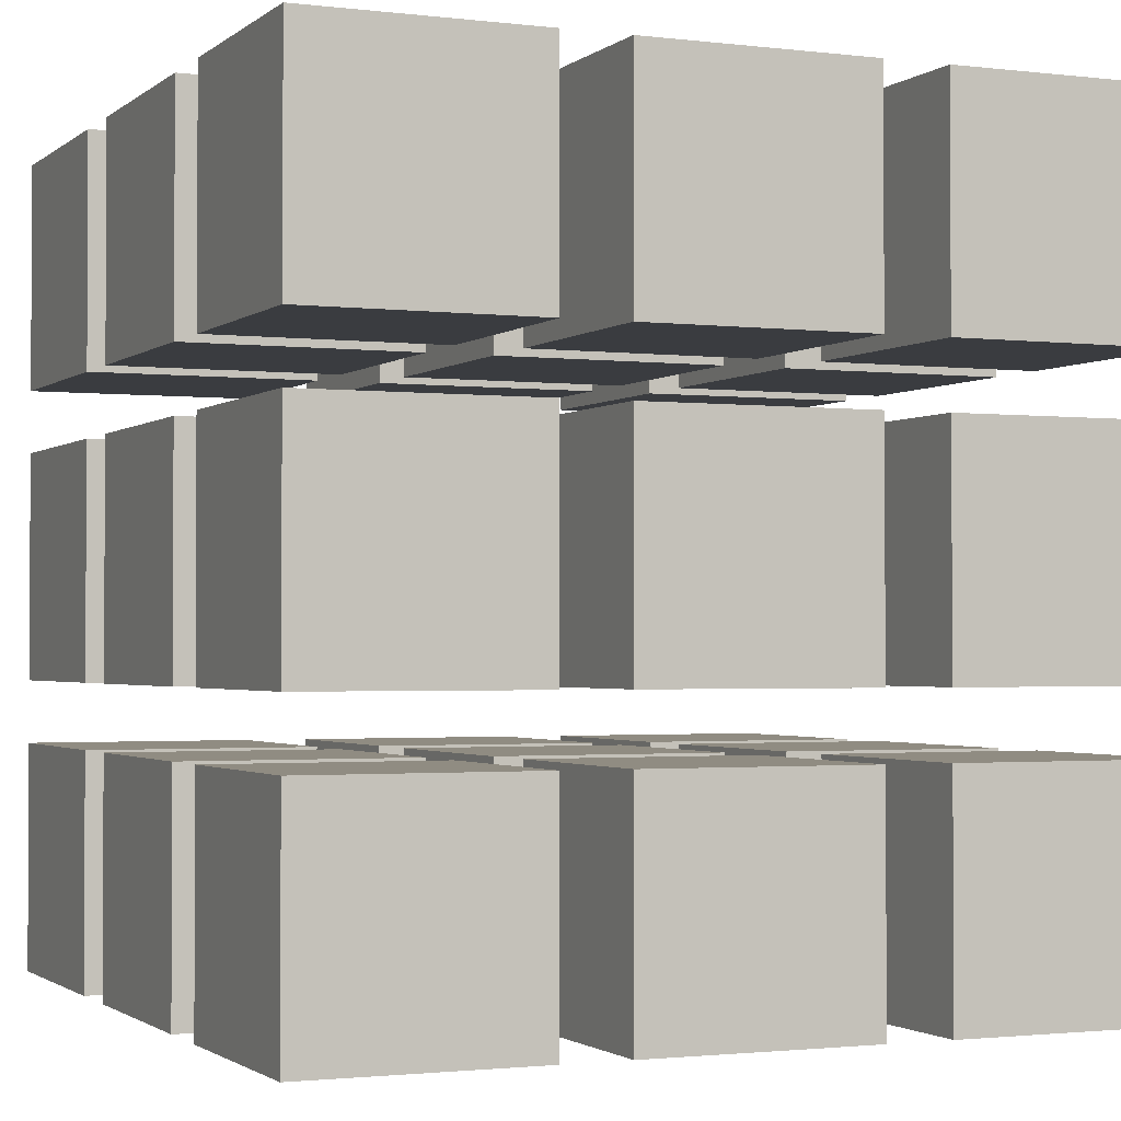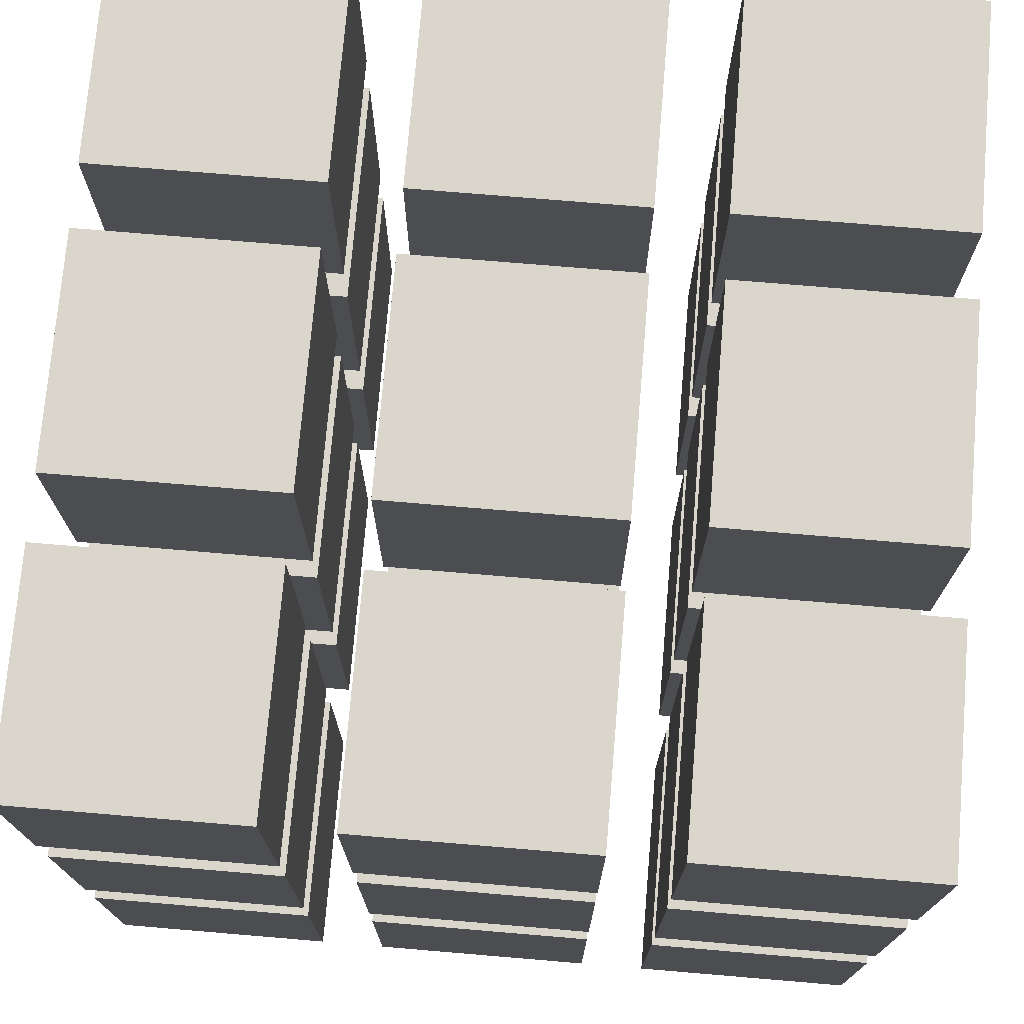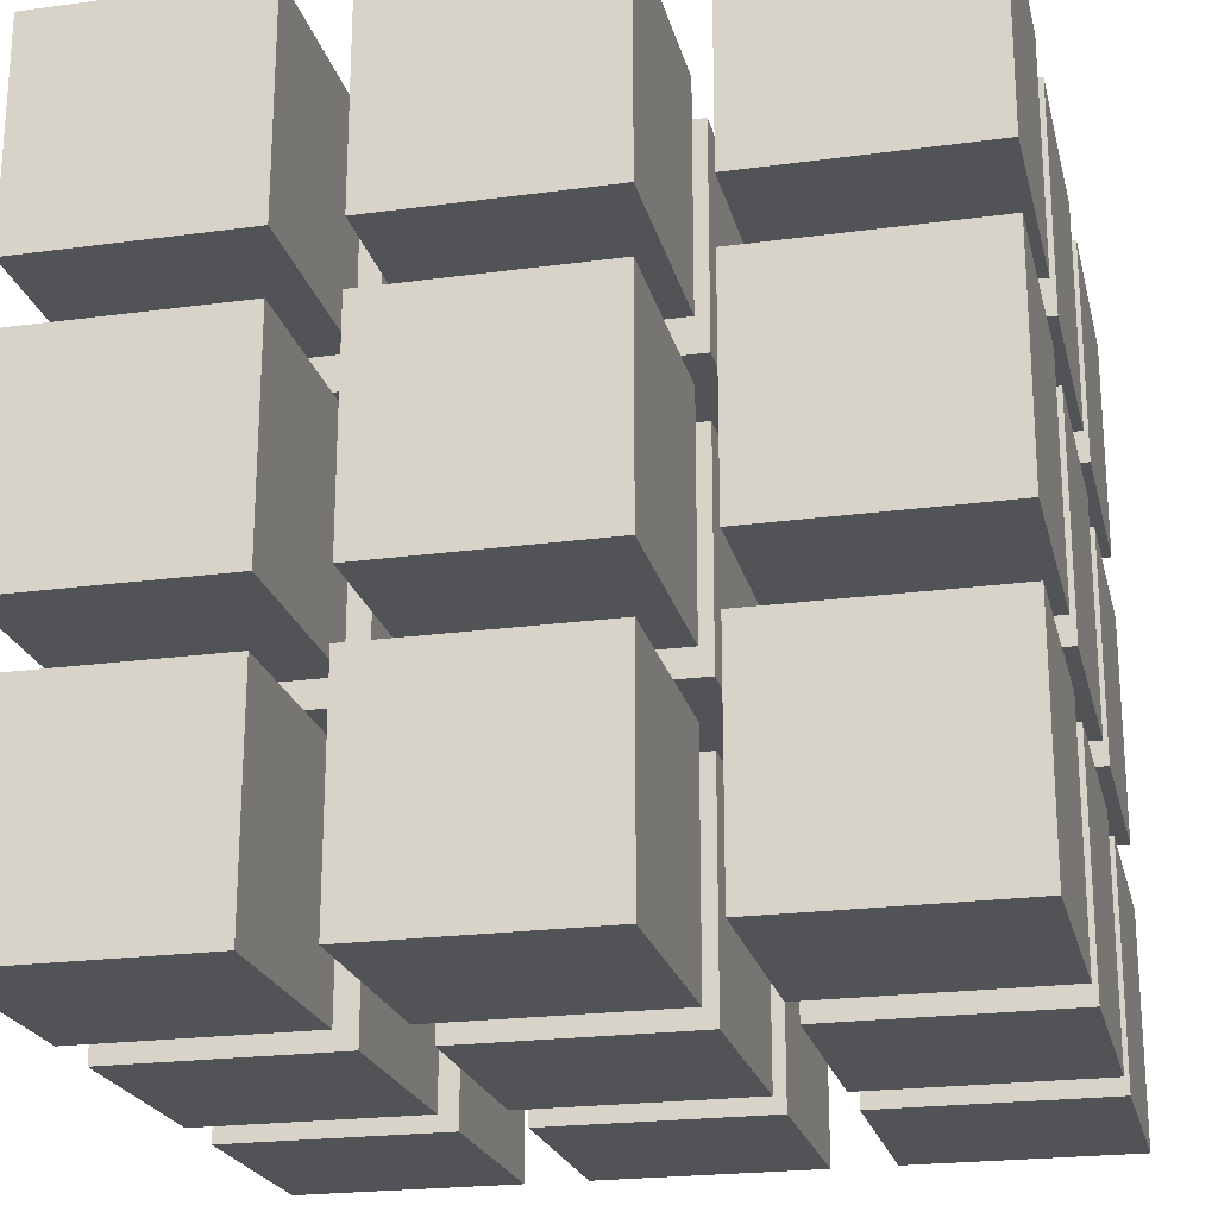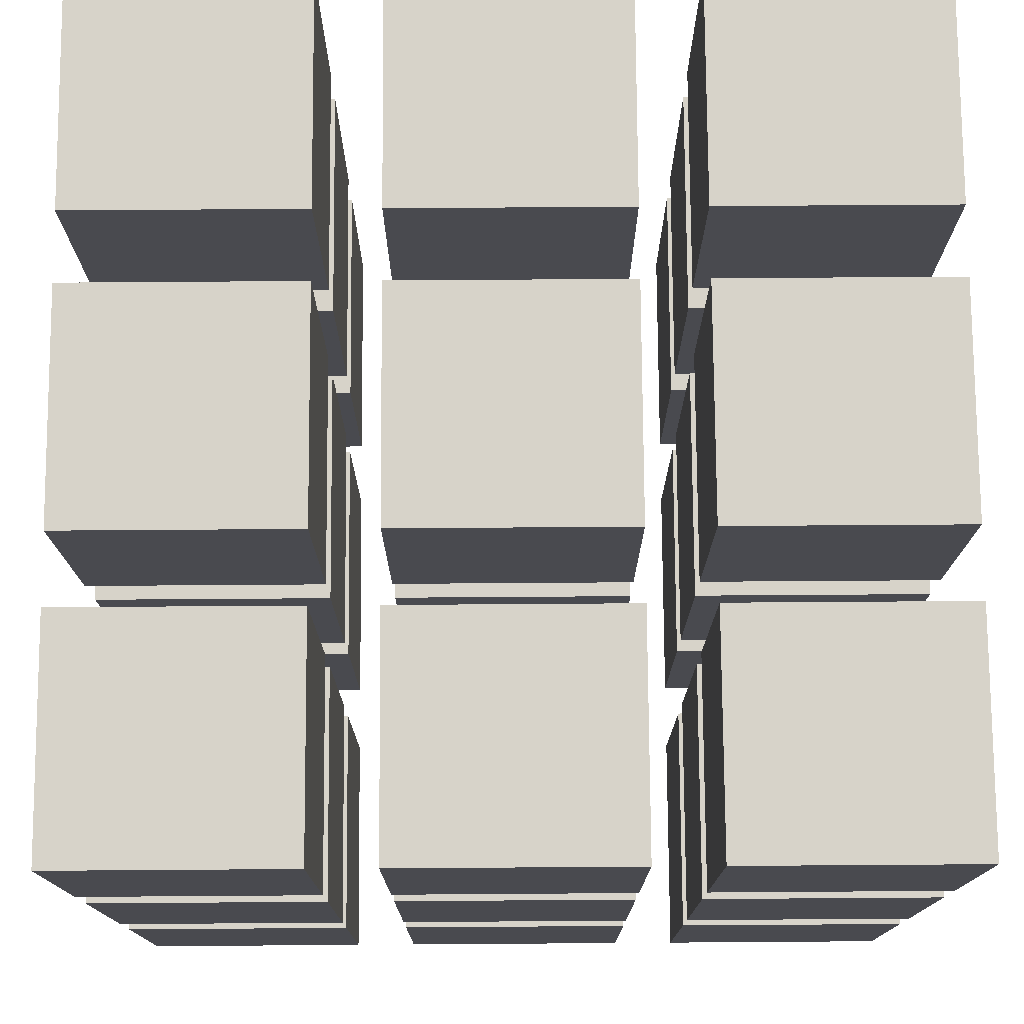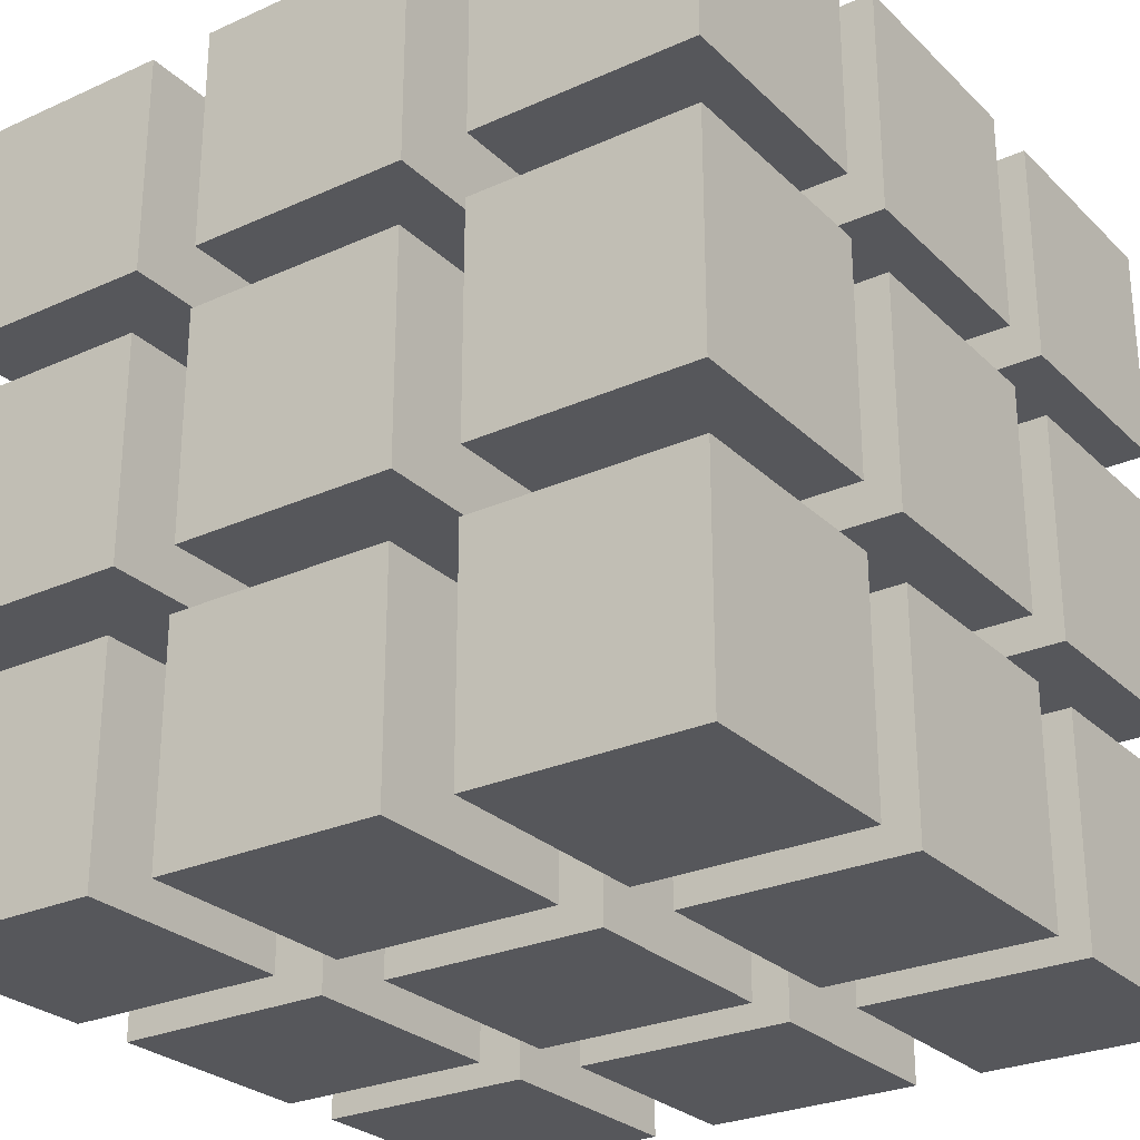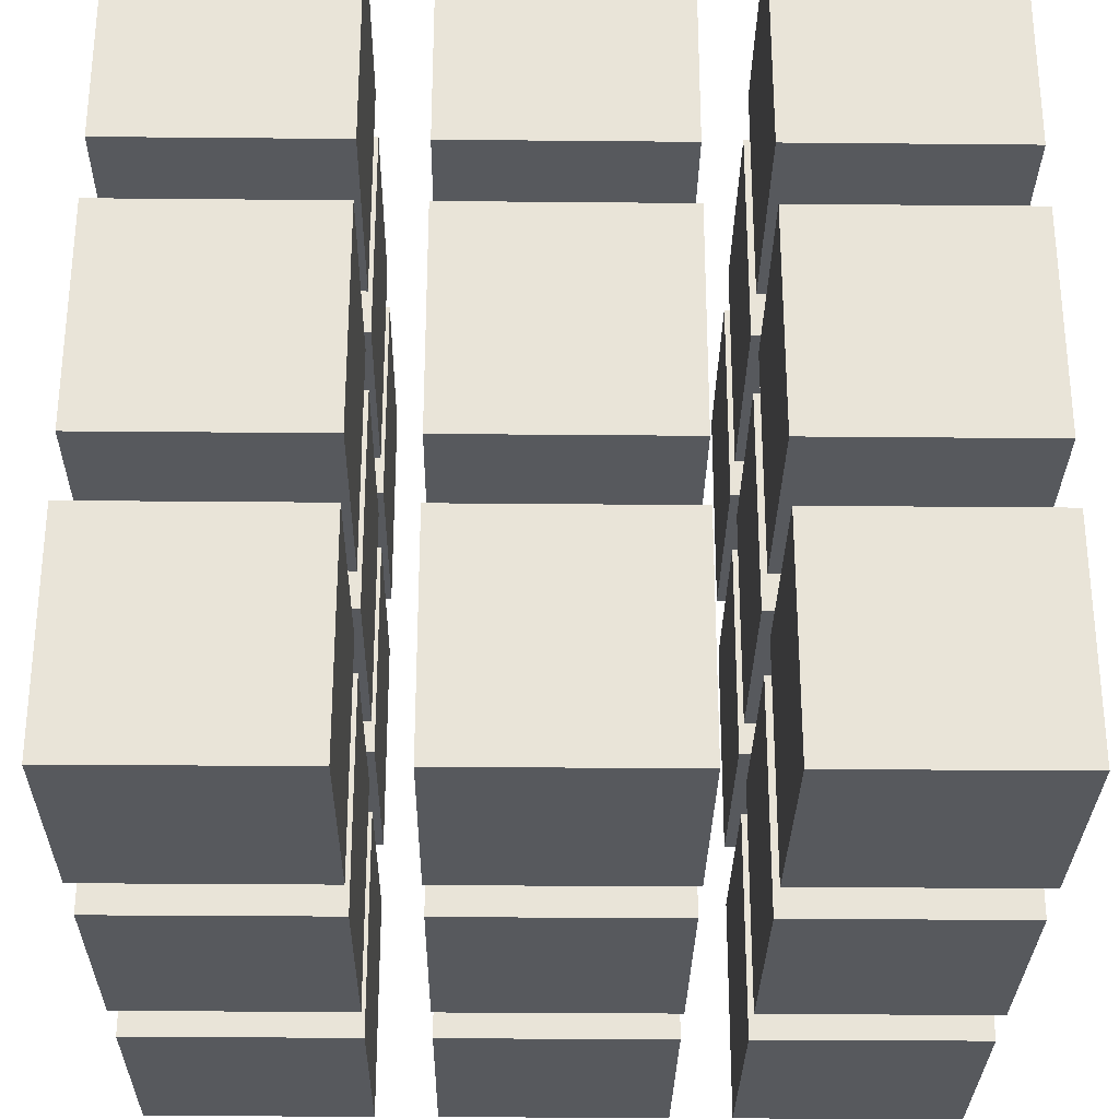
<metadata>
{"format":"obj","ext":"obj","renderer":"f3d","projection":"perspective","resolution":1024,"background":"white","views":[{"elev":-1.7,"azim":-113.6,"up":"+Z"},{"elev":74.1,"azim":4.8,"up":"+Y"},{"elev":-22.2,"azim":-76.8,"up":"+Y"},{"elev":76.3,"azim":-90.4,"up":"+Y"},{"elev":-27.1,"azim":-145.1,"up":"+Y"},{"elev":-29.3,"azim":89.2,"up":"+Y"}]}
</metadata>
<code>
o Cube
v -0.2222 -0.5 0.2183
v -0.2222 -0.5 0.5
v -0.5 -0.5 0.5
v -0.5 -0.5 0.2183
v -0.2222 -0.2191 0.2183
v -0.2222 -0.2191 0.5
v -0.5 -0.2191 0.5
v -0.5 -0.2191 0.2183
v 0.1389 -0.5 0.2183
v 0.1389 -0.5 0.5
v -0.1389 -0.5 0.5
v -0.1389 -0.5 0.2183
v 0.1389 -0.2191 0.2183
v 0.1389 -0.2191 0.5
v -0.1389 -0.2191 0.5
v -0.1389 -0.2191 0.2183
v 0.5 -0.5 0.2183
v 0.5 -0.5 0.5
v 0.2222 -0.5 0.5
v 0.2222 -0.5 0.2183
v 0.5 -0.2191 0.2183
v 0.5 -0.2191 0.5
v 0.2222 -0.2191 0.5
v 0.2222 -0.2191 0.2183
v -0.2222 -0.1404 0.2183
v -0.2222 -0.1404 0.5
v -0.5 -0.1404 0.5
v -0.5 -0.1404 0.2183
v -0.2222 0.1404 0.2183
v -0.2222 0.1404 0.5
v -0.5 0.1404 0.5
v -0.5 0.1404 0.2183
v 0.1389 -0.1404 0.2183
v 0.1389 -0.1404 0.5
v -0.1389 -0.1404 0.5
v -0.1389 -0.1404 0.2183
v 0.1389 0.1404 0.2183
v 0.1389 0.1404 0.5
v -0.1389 0.1404 0.5
v -0.1389 0.1404 0.2183
v 0.5 -0.1404 0.2183
v 0.5 -0.1404 0.5
v 0.2222 -0.1404 0.5
v 0.2222 -0.1404 0.2183
v 0.5 0.1404 0.2183
v 0.5 0.1404 0.5
v 0.2222 0.1404 0.5
v 0.2222 0.1404 0.2183
v -0.2222 0.2191 0.2183
v -0.2222 0.2191 0.5
v -0.5 0.2191 0.5
v -0.5 0.2191 0.2183
v -0.2222 0.5 0.2183
v -0.2222 0.5 0.5
v -0.5 0.5 0.5
v -0.5 0.5 0.2183
v 0.1389 0.2191 0.2183
v 0.1389 0.2191 0.5
v -0.1389 0.2191 0.5
v -0.1389 0.2191 0.2183
v 0.1389 0.5 0.2183
v 0.1389 0.5 0.5
v -0.1389 0.5 0.5
v -0.1389 0.5 0.2183
v 0.5 0.2191 0.2183
v 0.5 0.2191 0.5
v 0.2222 0.2191 0.5
v 0.2222 0.2191 0.2183
v 0.5 0.5 0.2183
v 0.5 0.5 0.5
v 0.2222 0.5 0.5
v 0.2222 0.5 0.2183
v -0.2222 -0.5 -0.1408
v -0.2222 -0.5 0.1408
v -0.5 -0.5 0.1408
v -0.5 -0.5 -0.1408
v -0.2222 -0.2191 -0.1408
v -0.2222 -0.2191 0.1408
v -0.5 -0.2191 0.1408
v -0.5 -0.2191 -0.1408
v 0.1389 -0.5 -0.1408
v 0.1389 -0.5 0.1408
v -0.1389 -0.5 0.1408
v -0.1389 -0.5 -0.1408
v 0.1389 -0.2191 -0.1408
v 0.1389 -0.2191 0.1408
v -0.1389 -0.2191 0.1408
v -0.1389 -0.2191 -0.1408
v 0.5 -0.5 -0.1408
v 0.5 -0.5 0.1408
v 0.2222 -0.5 0.1408
v 0.2222 -0.5 -0.1408
v 0.5 -0.2191 -0.1408
v 0.5 -0.2191 0.1408
v 0.2222 -0.2191 0.1408
v 0.2222 -0.2191 -0.1408
v -0.2222 -0.1404 -0.1408
v -0.2222 -0.1404 0.1408
v -0.5 -0.1404 0.1408
v -0.5 -0.1404 -0.1408
v -0.2222 0.1404 -0.1408
v -0.2222 0.1404 0.1408
v -0.5 0.1404 0.1408
v -0.5 0.1404 -0.1408
v 0.1389 -0.1404 -0.1408
v 0.1389 -0.1404 0.1408
v -0.1389 -0.1404 0.1408
v -0.1389 -0.1404 -0.1408
v 0.1389 0.1404 -0.1408
v 0.1389 0.1404 0.1408
v -0.1389 0.1404 0.1408
v -0.1389 0.1404 -0.1408
v 0.5 -0.1404 -0.1408
v 0.5 -0.1404 0.1408
v 0.2222 -0.1404 0.1408
v 0.2222 -0.1404 -0.1408
v 0.5 0.1404 -0.1408
v 0.5 0.1404 0.1408
v 0.2222 0.1404 0.1408
v 0.2222 0.1404 -0.1408
v -0.2222 0.2191 -0.1408
v -0.2222 0.2191 0.1408
v -0.5 0.2191 0.1408
v -0.5 0.2191 -0.1408
v -0.2222 0.5 -0.1408
v -0.2222 0.5 0.1408
v -0.5 0.5 0.1408
v -0.5 0.5 -0.1408
v 0.1389 0.2191 -0.1408
v 0.1389 0.2191 0.1408
v -0.1389 0.2191 0.1408
v -0.1389 0.2191 -0.1408
v 0.1389 0.5 -0.1408
v 0.1389 0.5 0.1408
v -0.1389 0.5 0.1408
v -0.1389 0.5 -0.1408
v 0.5 0.2191 -0.1408
v 0.5 0.2191 0.1408
v 0.2222 0.2191 0.1408
v 0.2222 0.2191 -0.1408
v 0.5 0.5 -0.1408
v 0.5 0.5 0.1408
v 0.2222 0.5 0.1408
v 0.2222 0.5 -0.1408
v -0.2222 -0.5 -0.5
v -0.2222 -0.5 -0.2183
v -0.5 -0.5 -0.2183
v -0.5 -0.5 -0.5
v -0.2222 -0.2191 -0.5
v -0.2222 -0.2191 -0.2183
v -0.5 -0.2191 -0.2183
v -0.5 -0.2191 -0.5
v 0.1389 -0.5 -0.5
v 0.1389 -0.5 -0.2183
v -0.1389 -0.5 -0.2183
v -0.1389 -0.5 -0.5
v 0.1389 -0.2191 -0.5
v 0.1389 -0.2191 -0.2183
v -0.1389 -0.2191 -0.2183
v -0.1389 -0.2191 -0.5
v 0.5 -0.5 -0.5
v 0.5 -0.5 -0.2183
v 0.2222 -0.5 -0.2183
v 0.2222 -0.5 -0.5
v 0.5 -0.2191 -0.5
v 0.5 -0.2191 -0.2183
v 0.2222 -0.2191 -0.2183
v 0.2222 -0.2191 -0.5
v -0.2222 -0.1404 -0.5
v -0.2222 -0.1404 -0.2183
v -0.5 -0.1404 -0.2183
v -0.5 -0.1404 -0.5
v -0.2222 0.1404 -0.5
v -0.2222 0.1404 -0.2183
v -0.5 0.1404 -0.2183
v -0.5 0.1404 -0.5
v 0.1389 -0.1404 -0.5
v 0.1389 -0.1404 -0.2183
v -0.1389 -0.1404 -0.2183
v -0.1389 -0.1404 -0.5
v 0.1389 0.1404 -0.5
v 0.1389 0.1404 -0.2183
v -0.1389 0.1404 -0.2183
v -0.1389 0.1404 -0.5
v 0.5 -0.1404 -0.5
v 0.5 -0.1404 -0.2183
v 0.2222 -0.1404 -0.2183
v 0.2222 -0.1404 -0.5
v 0.5 0.1404 -0.5
v 0.5 0.1404 -0.2183
v 0.2222 0.1404 -0.2183
v 0.2222 0.1404 -0.5
v -0.2222 0.2191 -0.5
v -0.2222 0.2191 -0.2183
v -0.5 0.2191 -0.2183
v -0.5 0.2191 -0.5
v -0.2222 0.5 -0.5
v -0.2222 0.5 -0.2183
v -0.5 0.5 -0.2183
v -0.5 0.5 -0.5
v 0.1389 0.2191 -0.5
v 0.1389 0.2191 -0.2183
v -0.1389 0.2191 -0.2183
v -0.1389 0.2191 -0.5
v 0.1389 0.5 -0.5
v 0.1389 0.5 -0.2183
v -0.1389 0.5 -0.2183
v -0.1389 0.5 -0.5
v 0.5 0.2191 -0.5
v 0.5 0.2191 -0.2183
v 0.2222 0.2191 -0.2183
v 0.2222 0.2191 -0.5
v 0.5 0.5 -0.5
v 0.5 0.5 -0.2183
v 0.2222 0.5 -0.2183
v 0.2222 0.5 -0.5
f 1 2 3 4
f 5 8 7 6
f 1 5 6 2
f 2 6 7 3
f 3 7 8 4
f 5 1 4 8
f 9 10 11 12
f 13 16 15 14
f 9 13 14 10
f 10 14 15 11
f 11 15 16 12
f 13 9 12 16
f 17 18 19 20
f 21 24 23 22
f 17 21 22 18
f 18 22 23 19
f 19 23 24 20
f 21 17 20 24
f 25 26 27 28
f 29 32 31 30
f 25 29 30 26
f 26 30 31 27
f 27 31 32 28
f 29 25 28 32
f 33 34 35 36
f 37 40 39 38
f 33 37 38 34
f 34 38 39 35
f 35 39 40 36
f 37 33 36 40
f 41 42 43 44
f 45 48 47 46
f 41 45 46 42
f 42 46 47 43
f 43 47 48 44
f 45 41 44 48
f 49 50 51 52
f 53 56 55 54
f 49 53 54 50
f 50 54 55 51
f 51 55 56 52
f 53 49 52 56
f 57 58 59 60
f 61 64 63 62
f 57 61 62 58
f 58 62 63 59
f 59 63 64 60
f 61 57 60 64
f 65 66 67 68
f 69 72 71 70
f 65 69 70 66
f 66 70 71 67
f 67 71 72 68
f 69 65 68 72
f 73 74 75 76
f 77 80 79 78
f 73 77 78 74
f 74 78 79 75
f 75 79 80 76
f 77 73 76 80
f 81 82 83 84
f 85 88 87 86
f 81 85 86 82
f 82 86 87 83
f 83 87 88 84
f 85 81 84 88
f 89 90 91 92
f 93 96 95 94
f 89 93 94 90
f 90 94 95 91
f 91 95 96 92
f 93 89 92 96
f 97 98 99 100
f 101 104 103 102
f 97 101 102 98
f 98 102 103 99
f 99 103 104 100
f 101 97 100 104
f 105 106 107 108
f 109 112 111 110
f 105 109 110 106
f 106 110 111 107
f 107 111 112 108
f 109 105 108 112
f 113 114 115 116
f 117 120 119 118
f 113 117 118 114
f 114 118 119 115
f 115 119 120 116
f 117 113 116 120
f 121 122 123 124
f 125 128 127 126
f 121 125 126 122
f 122 126 127 123
f 123 127 128 124
f 125 121 124 128
f 129 130 131 132
f 133 136 135 134
f 129 133 134 130
f 130 134 135 131
f 131 135 136 132
f 133 129 132 136
f 137 138 139 140
f 141 144 143 142
f 137 141 142 138
f 138 142 143 139
f 139 143 144 140
f 141 137 140 144
f 145 146 147 148
f 149 152 151 150
f 145 149 150 146
f 146 150 151 147
f 147 151 152 148
f 149 145 148 152
f 153 154 155 156
f 157 160 159 158
f 153 157 158 154
f 154 158 159 155
f 155 159 160 156
f 157 153 156 160
f 161 162 163 164
f 165 168 167 166
f 161 165 166 162
f 162 166 167 163
f 163 167 168 164
f 165 161 164 168
f 169 170 171 172
f 173 176 175 174
f 169 173 174 170
f 170 174 175 171
f 171 175 176 172
f 173 169 172 176
f 177 178 179 180
f 181 184 183 182
f 177 181 182 178
f 178 182 183 179
f 179 183 184 180
f 181 177 180 184
f 185 186 187 188
f 189 192 191 190
f 185 189 190 186
f 186 190 191 187
f 187 191 192 188
f 189 185 188 192
f 193 194 195 196
f 197 200 199 198
f 193 197 198 194
f 194 198 199 195
f 195 199 200 196
f 197 193 196 200
f 201 202 203 204
f 205 208 207 206
f 201 205 206 202
f 202 206 207 203
f 203 207 208 204
f 205 201 204 208
f 209 210 211 212
f 213 216 215 214
f 209 213 214 210
f 210 214 215 211
f 211 215 216 212
f 213 209 212 216

</code>
